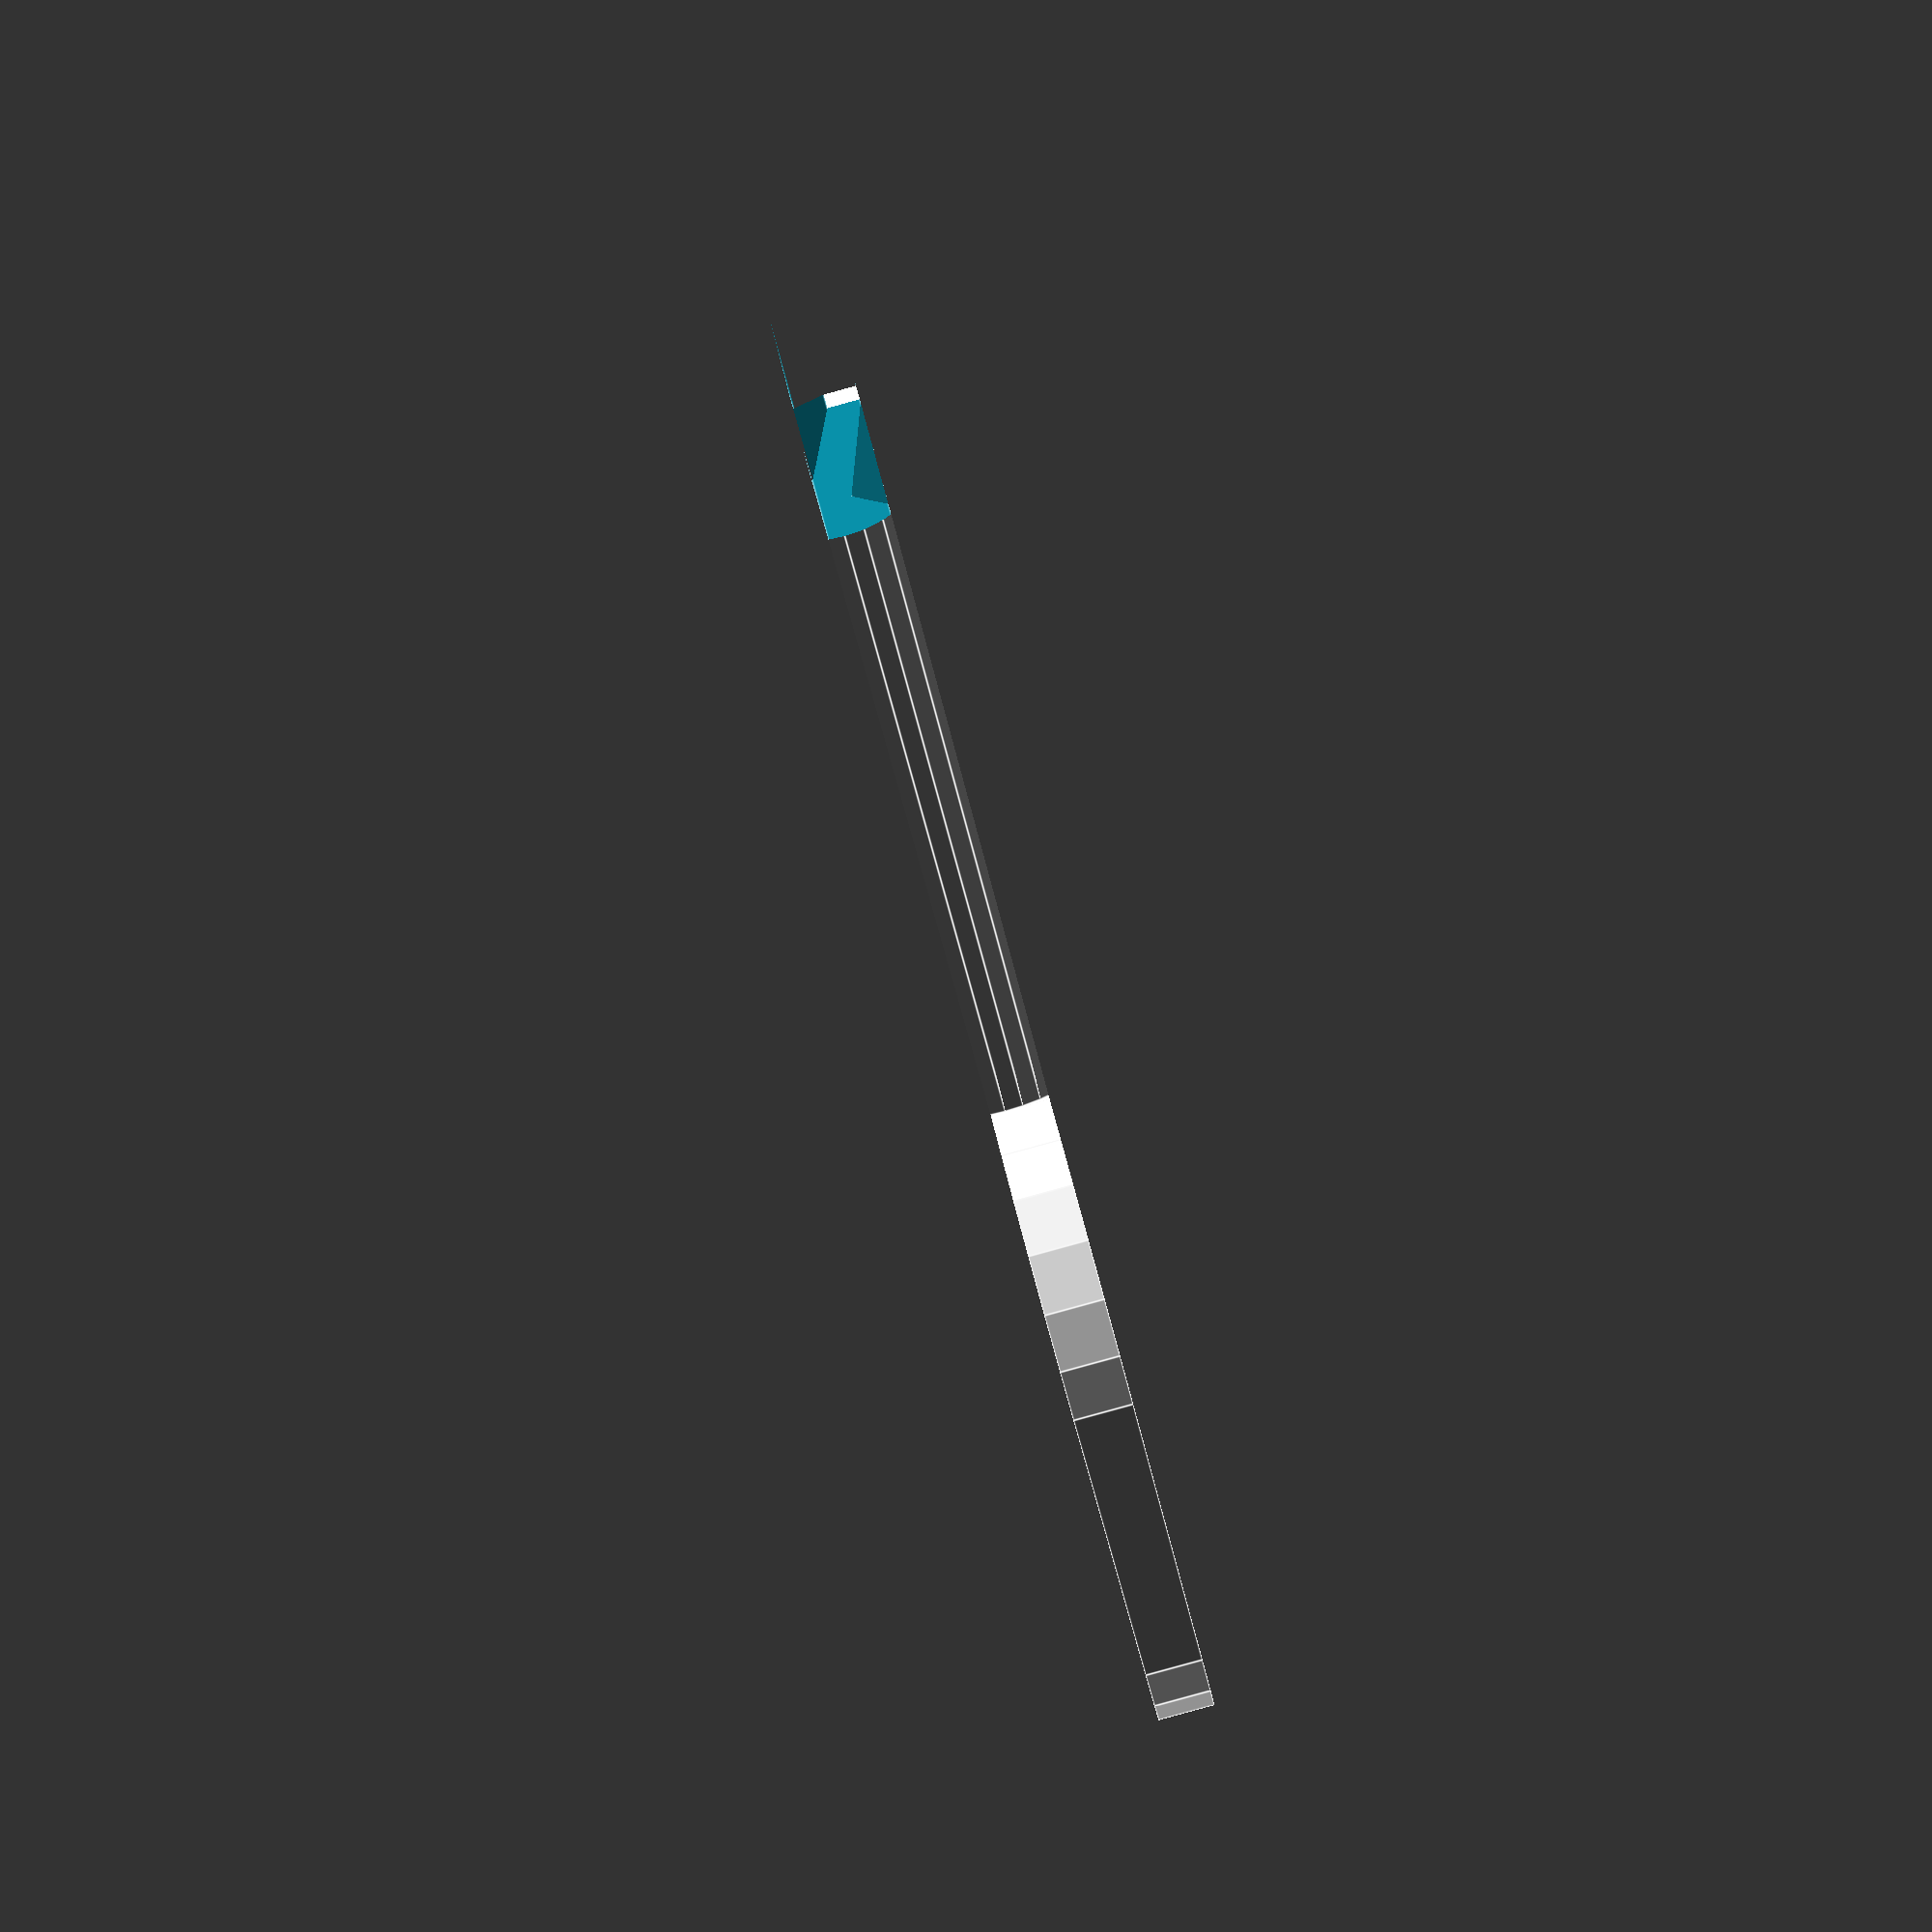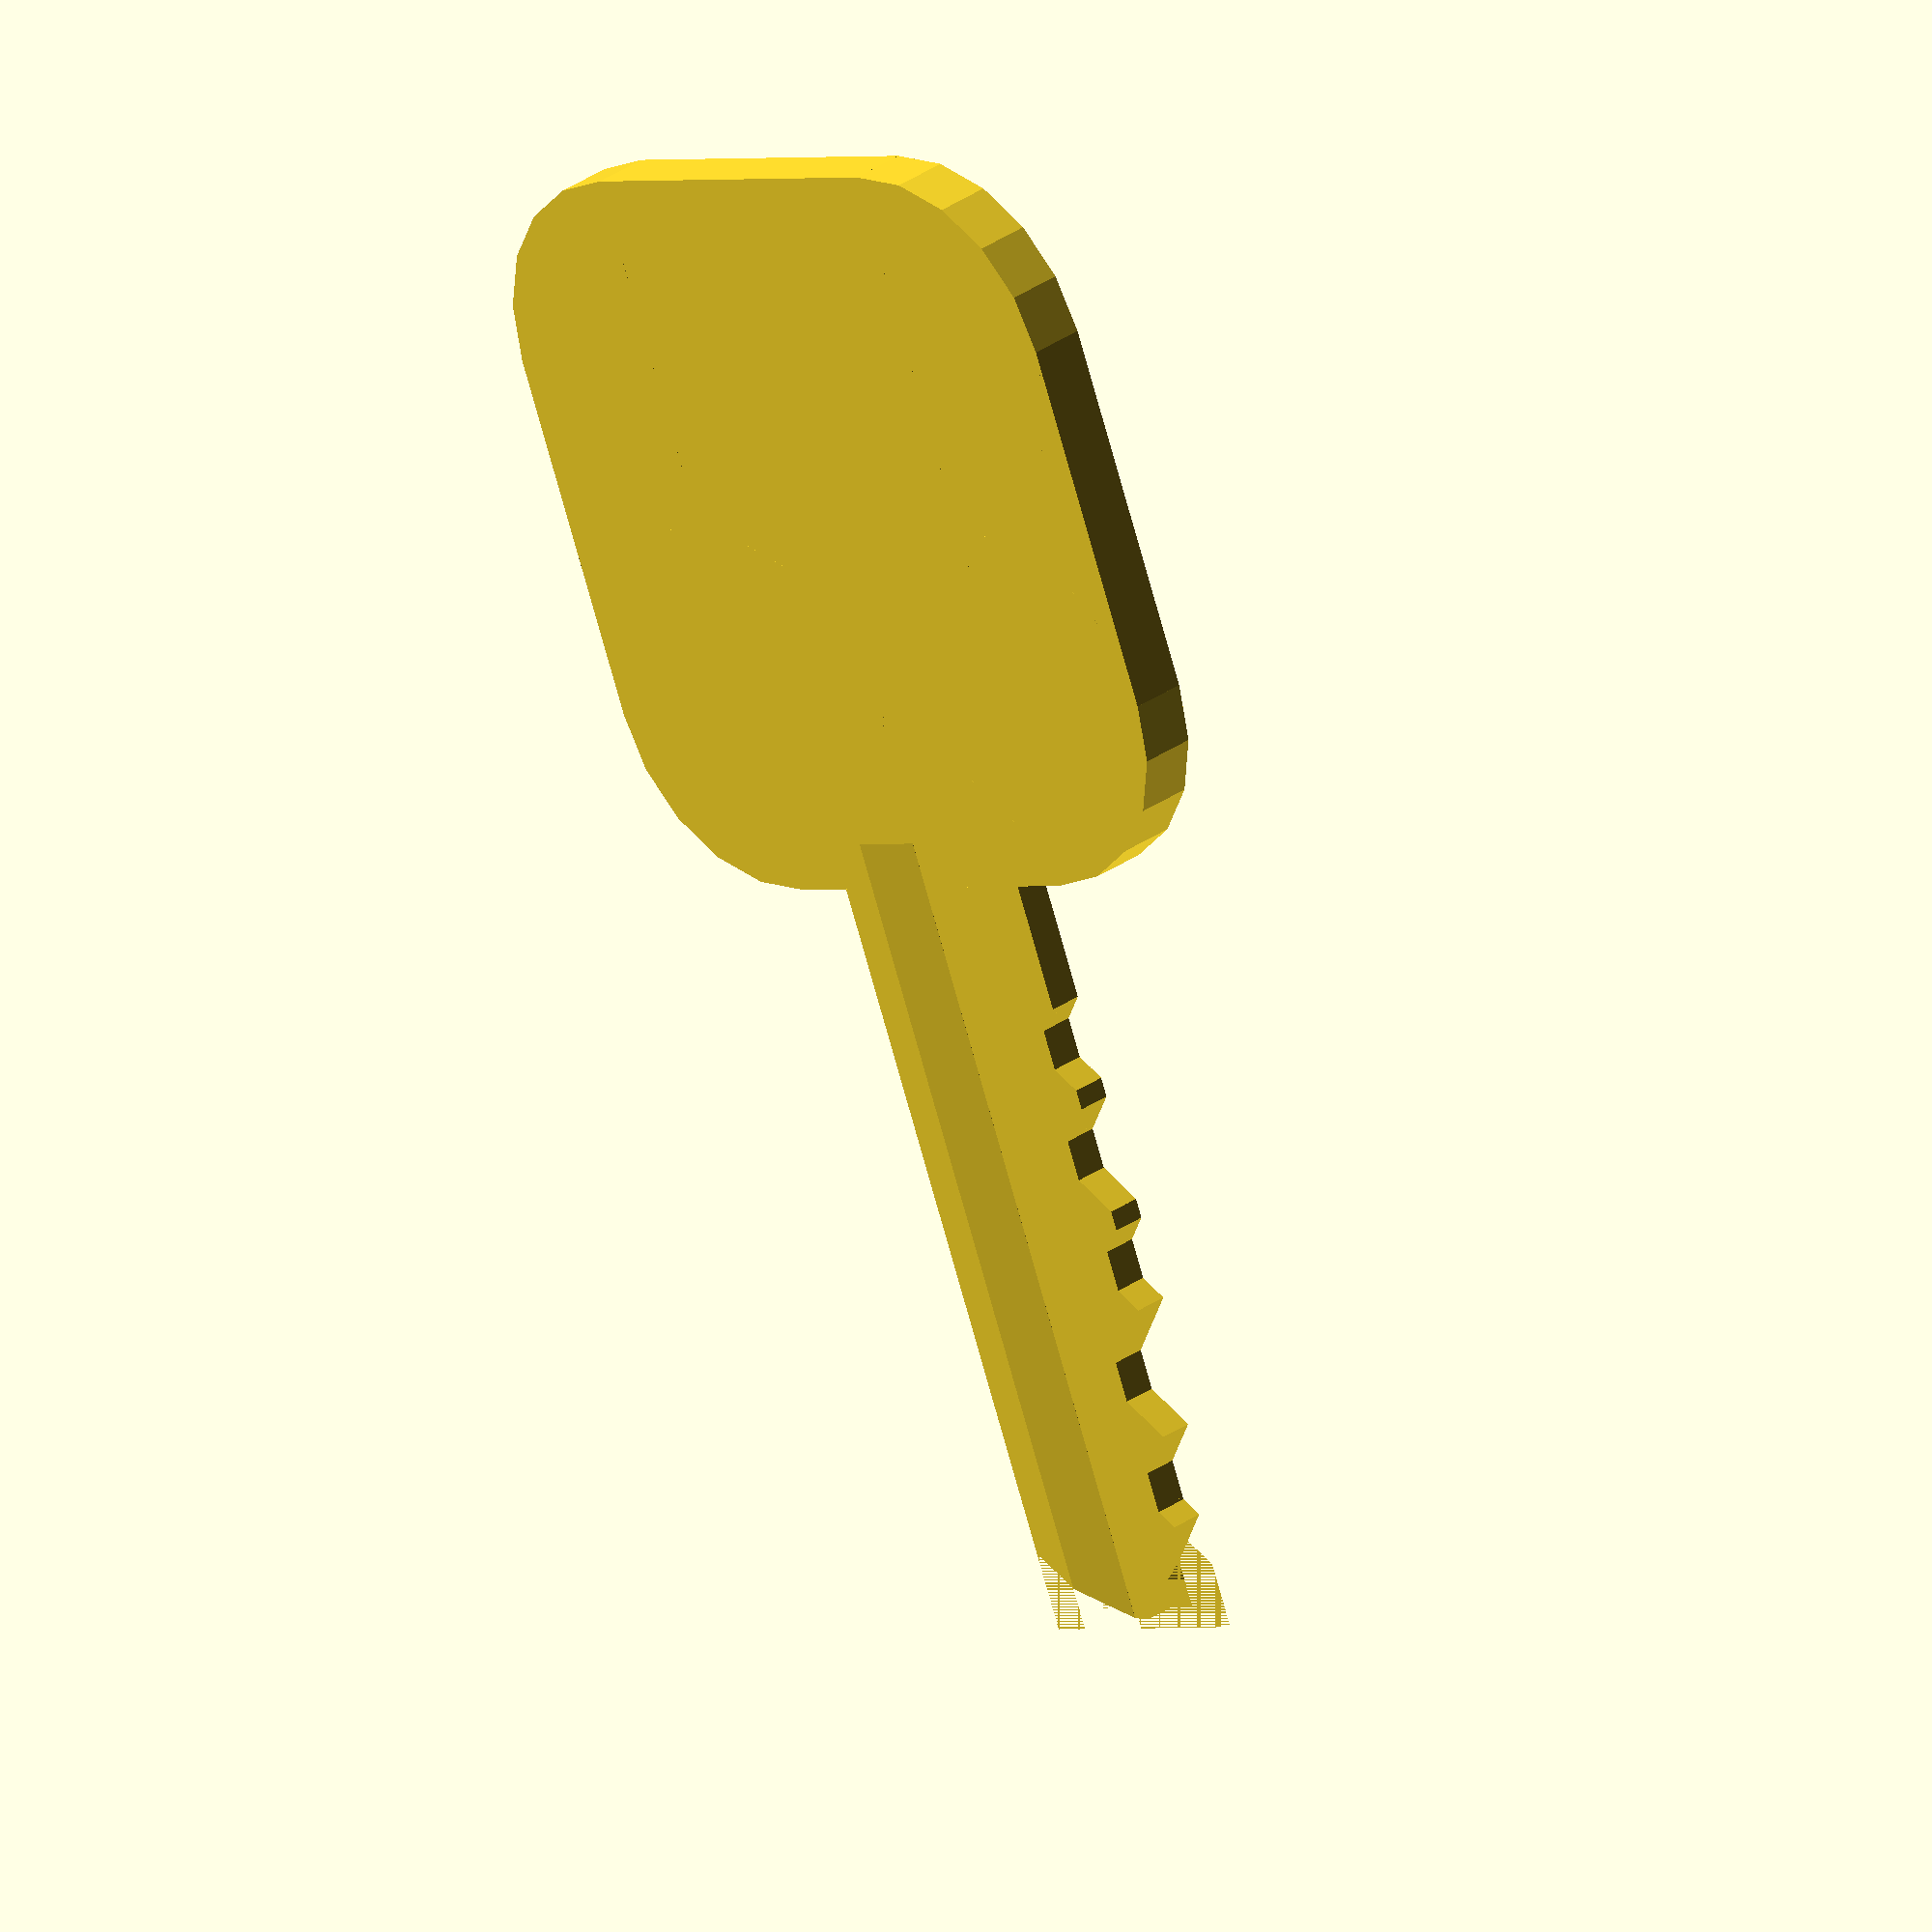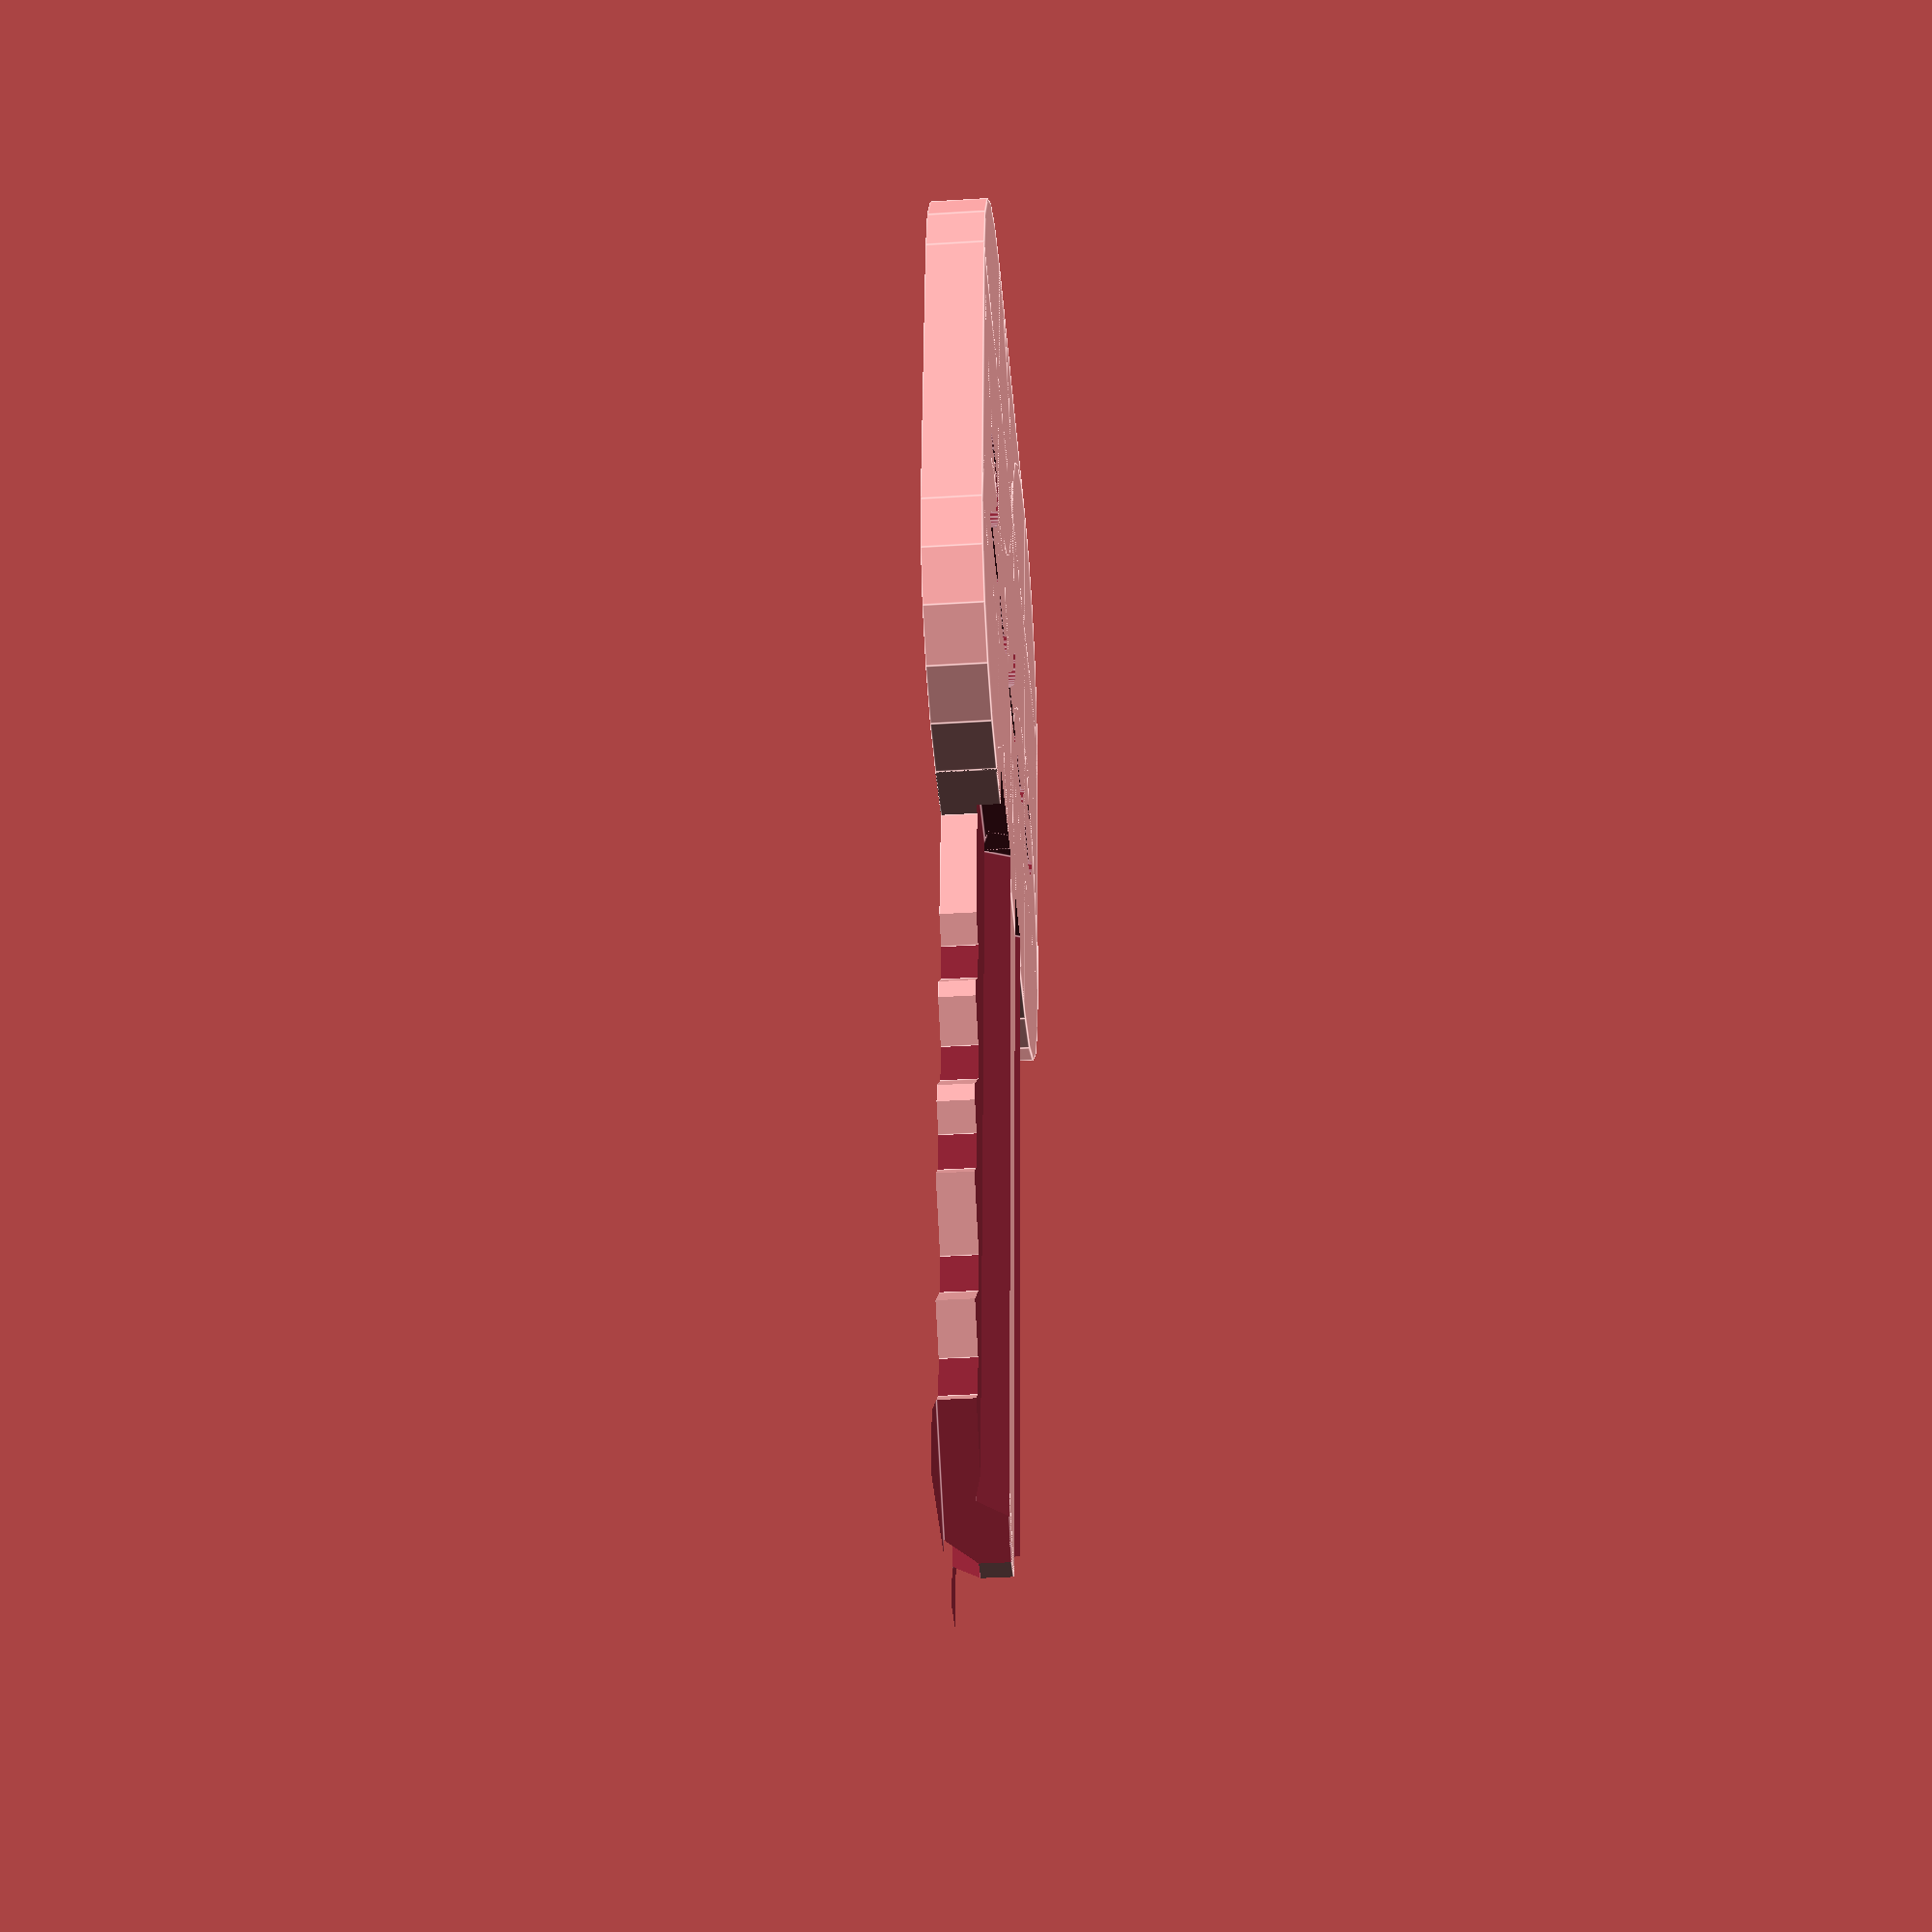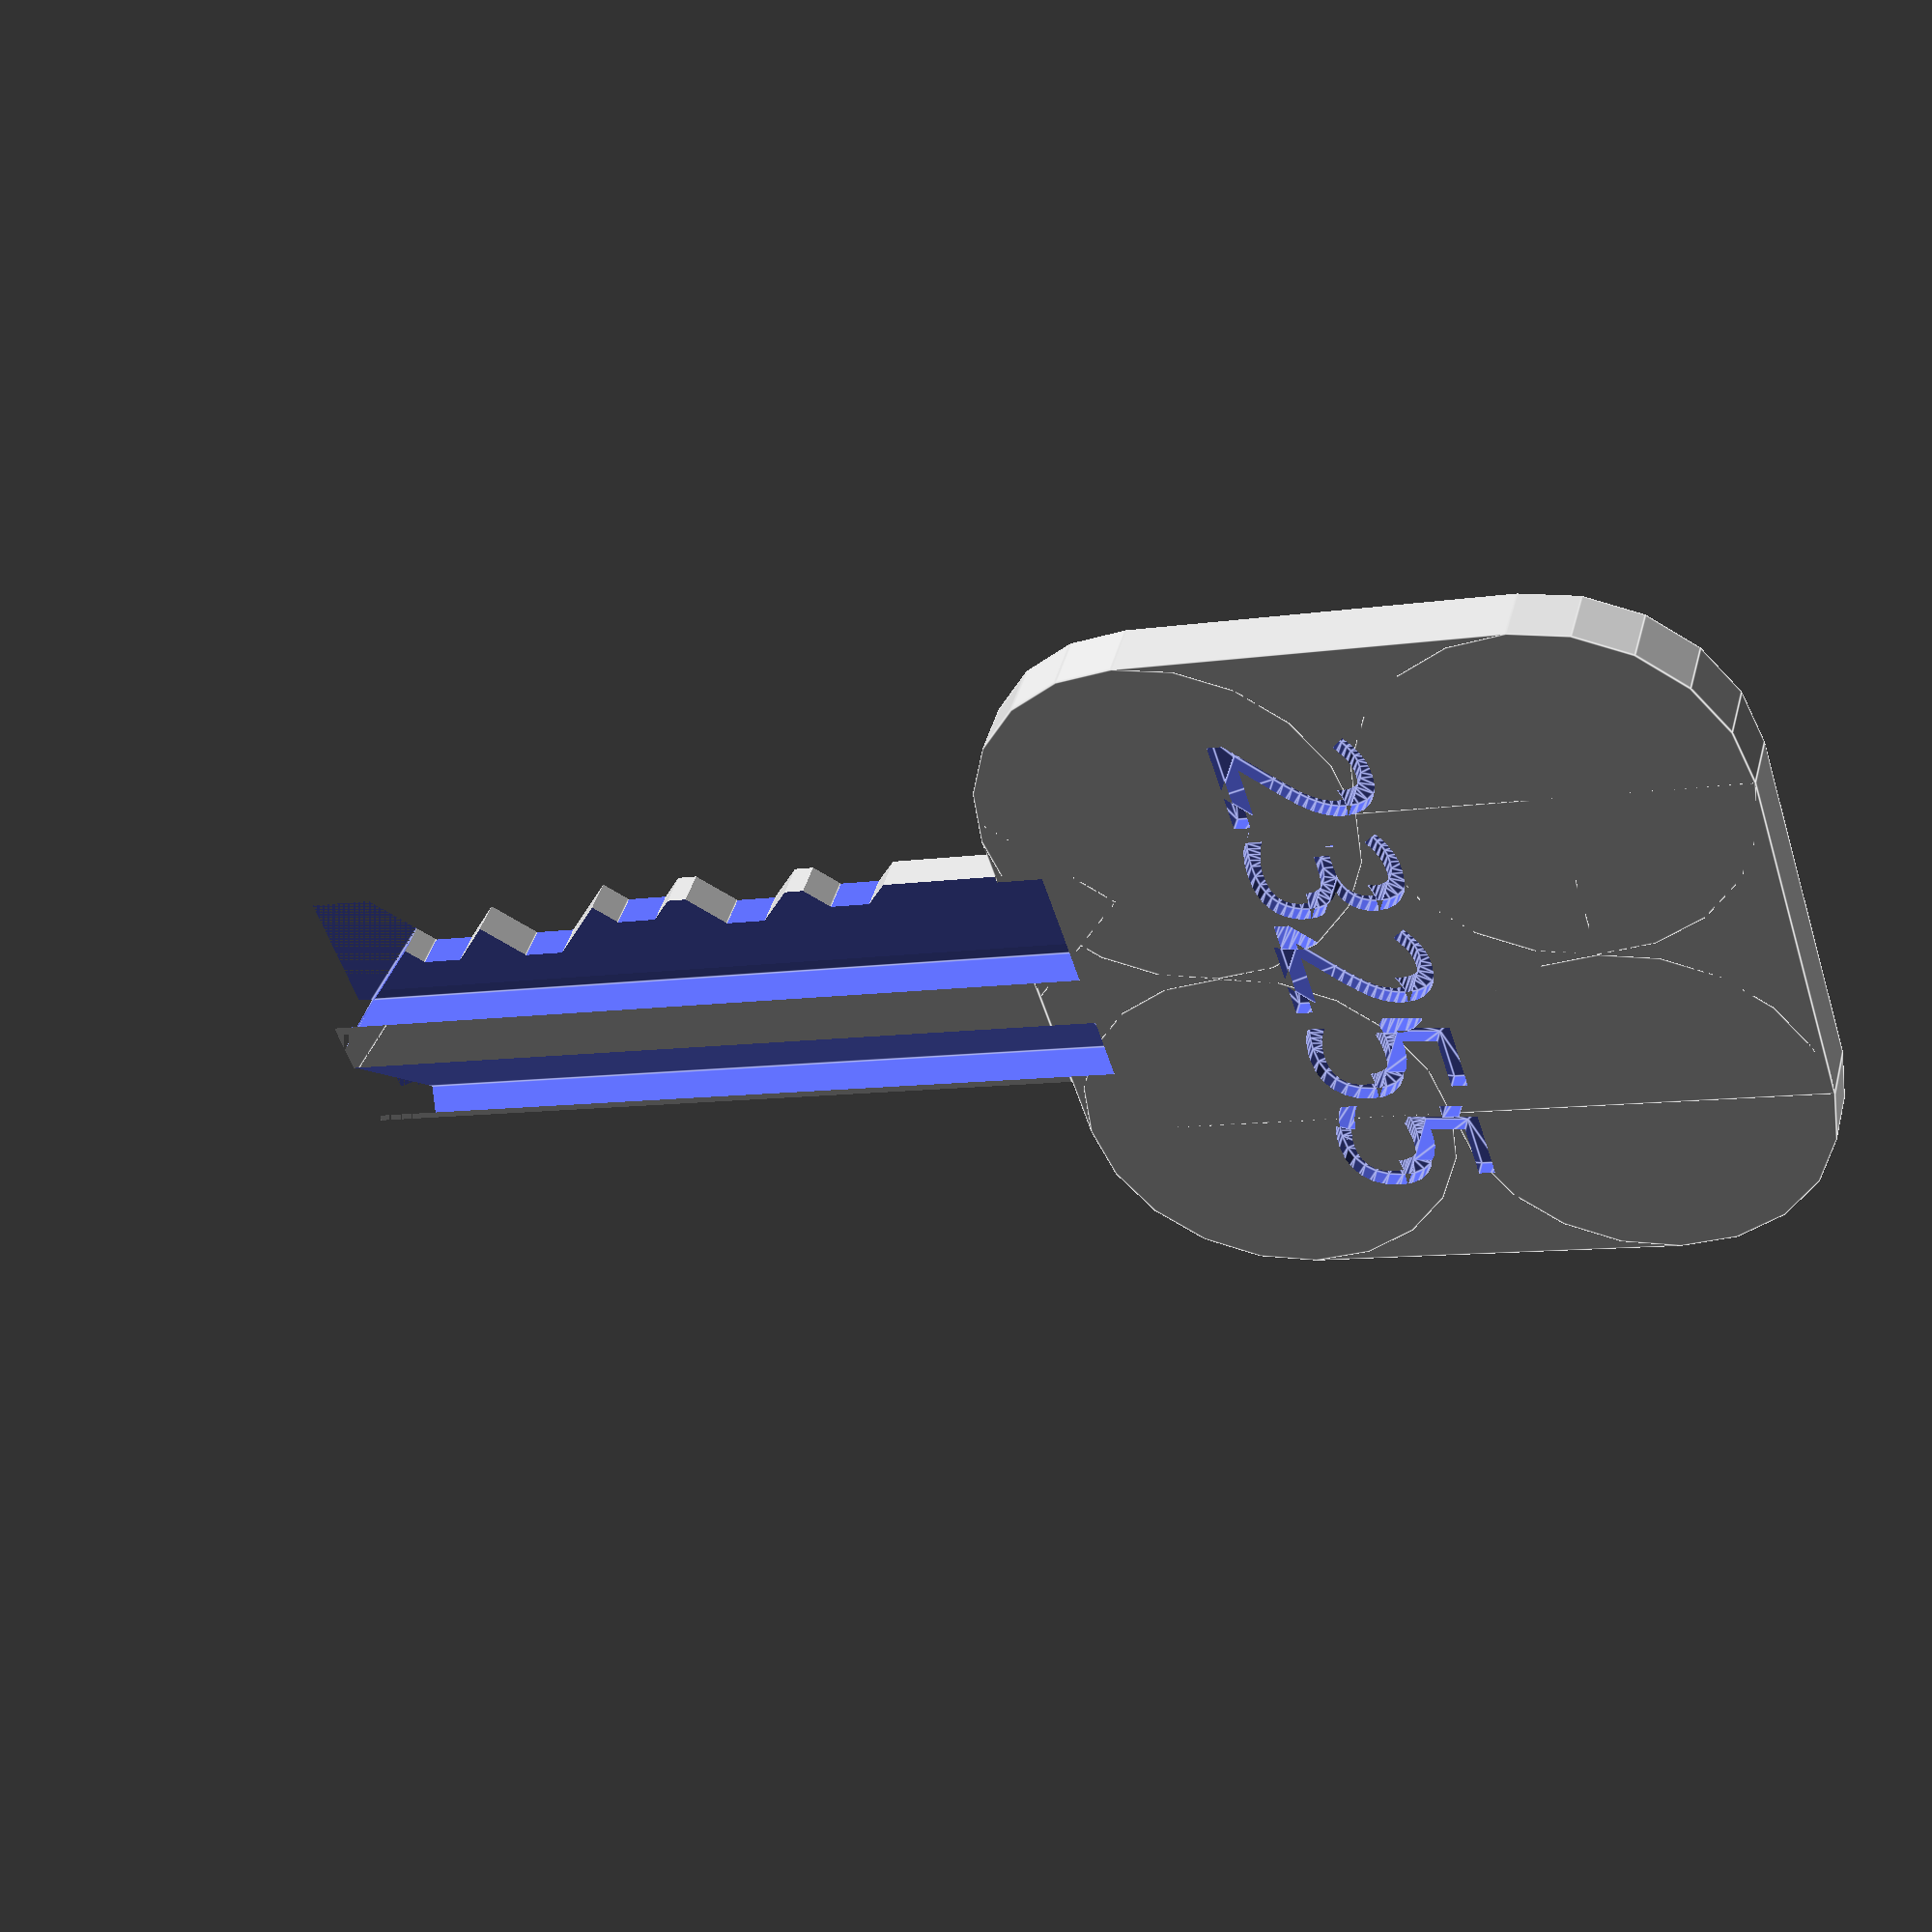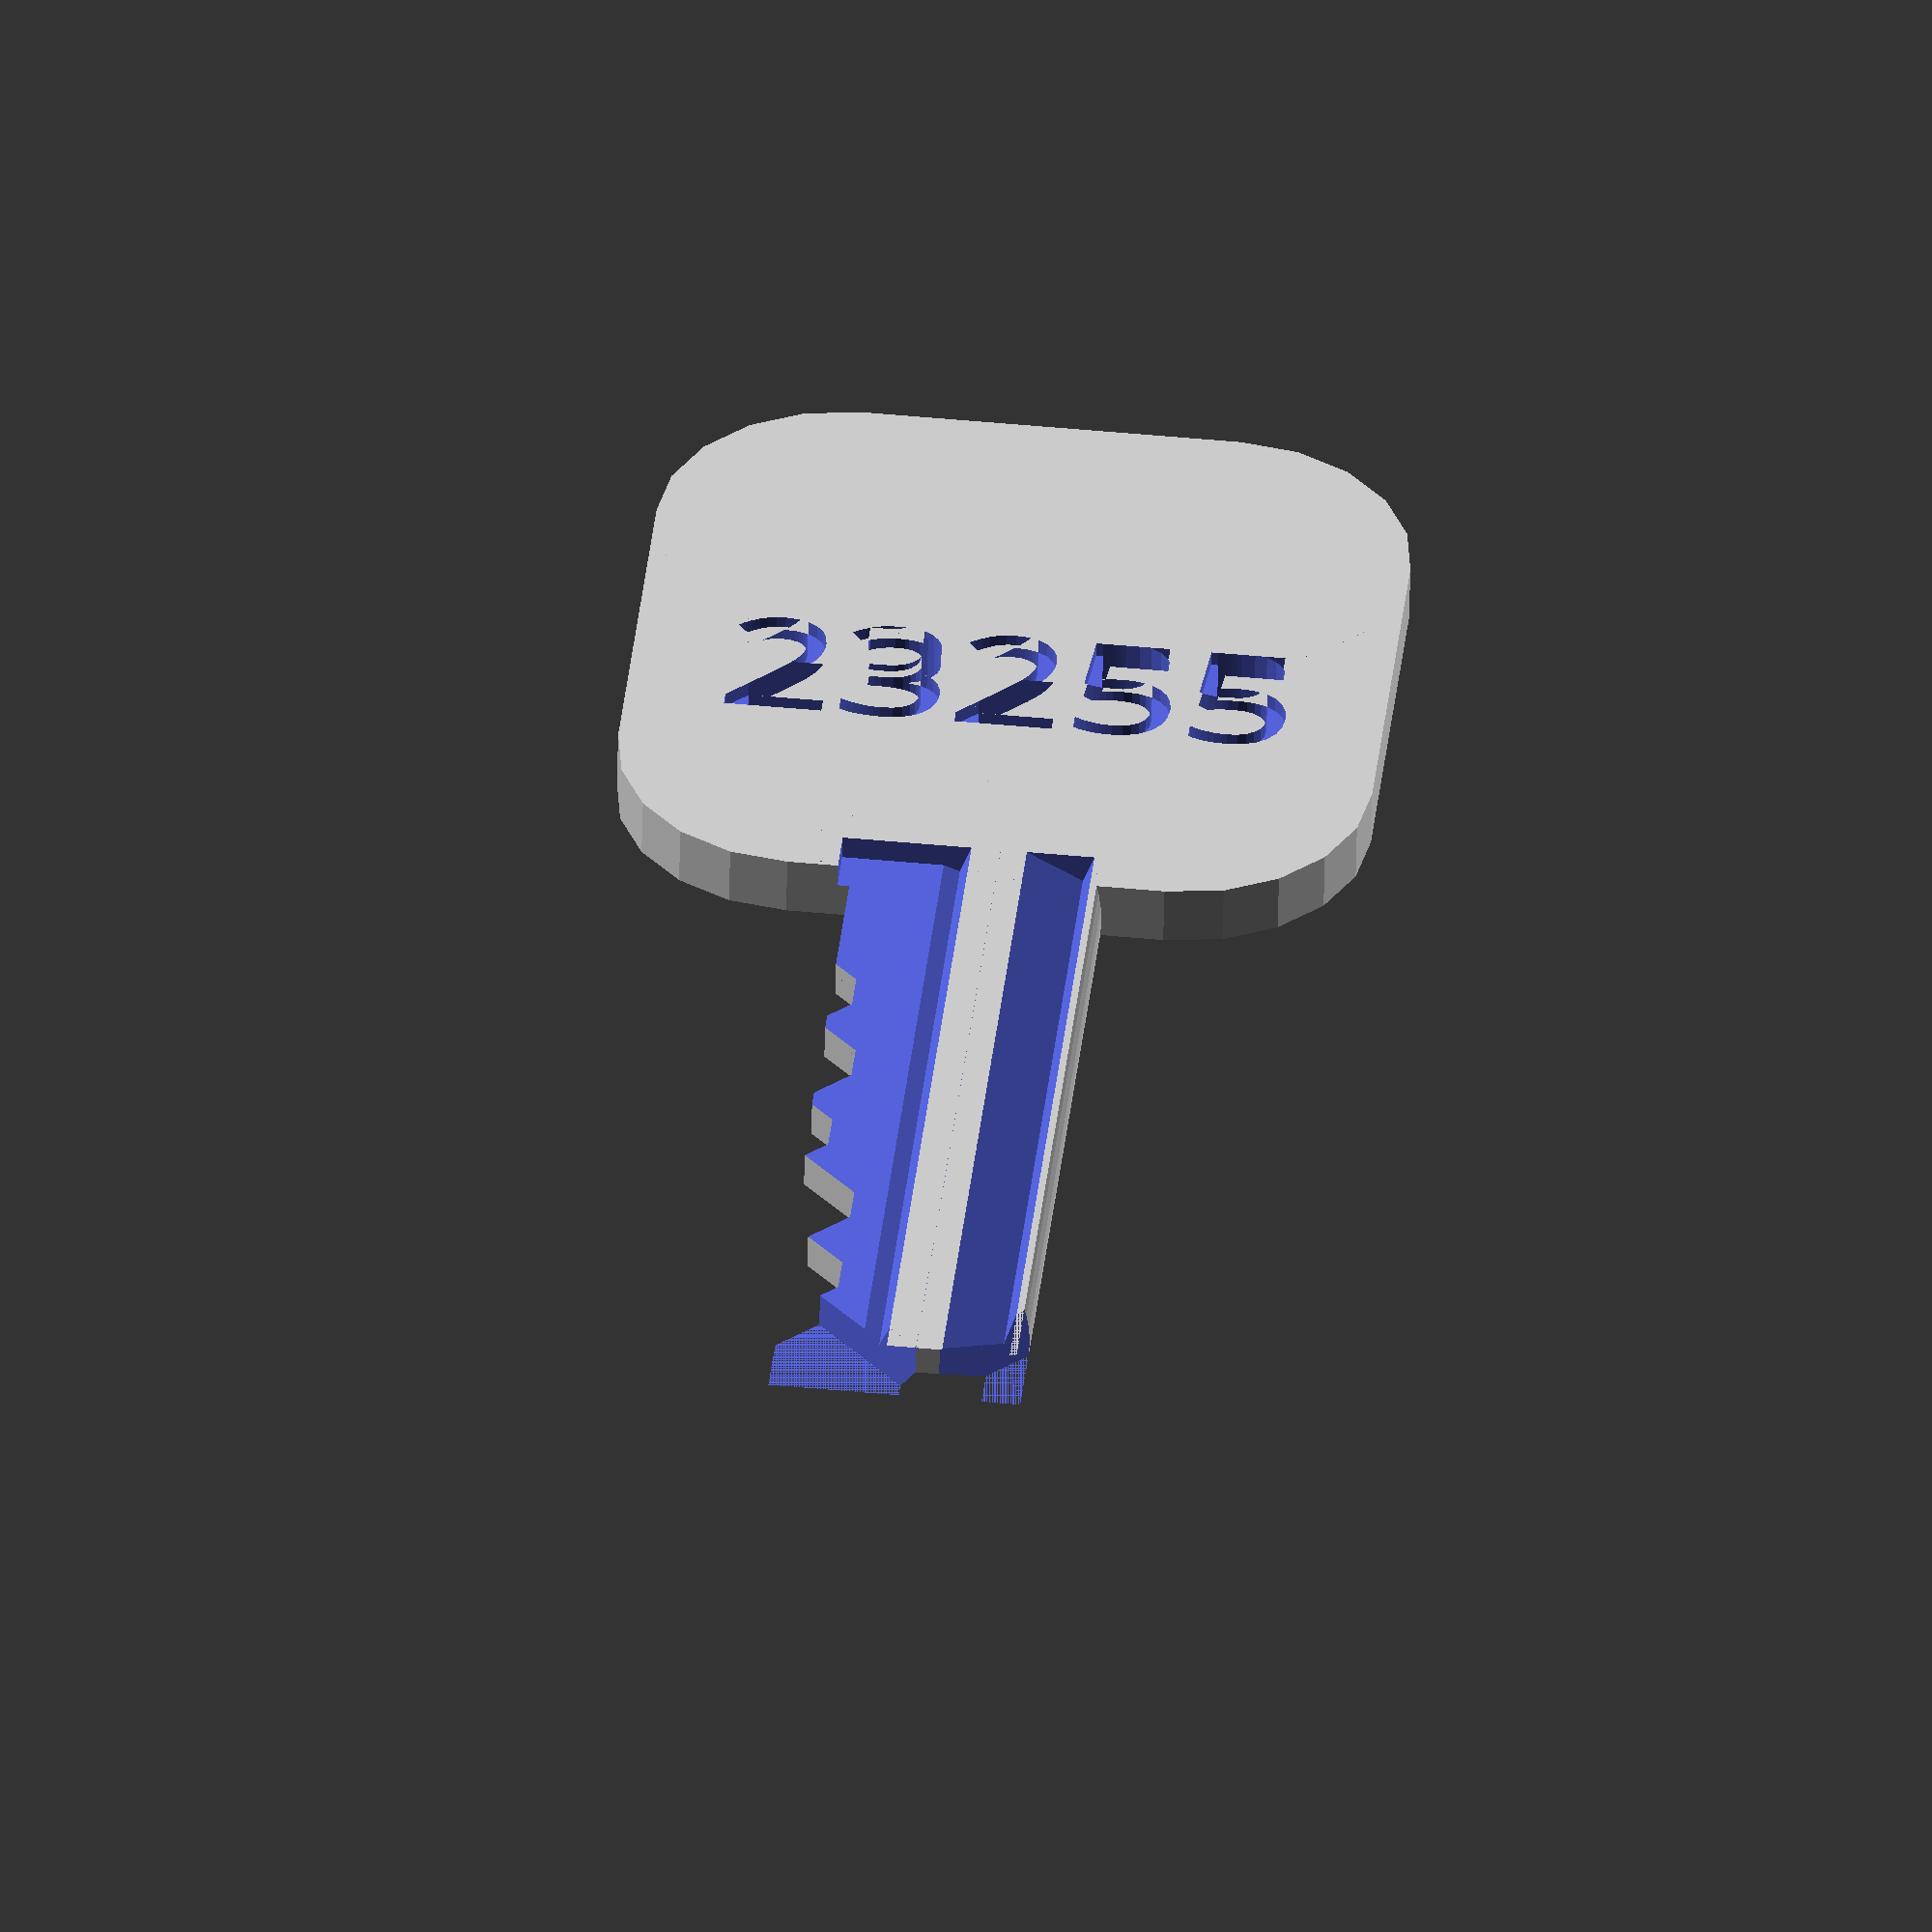
<openscad>
//(this is just a reference table to help pick cuts below)
//0 = .335",1:1 = .320",2:2 = .305",3:3 = .290",4:4 = .275",5:5 = .260",6:6 = .245",7:7 = .230",8:8 = .215",9:9 = .200"]

//cuts are ordered teh same as Schlage key codes
//(cut at the handle of key)
cut_1 = 2; 
cut_2 = 3;
cut_3 = 2; 
cut_4 = 5; 
cut_5 = 5; 
//(cut at the tip of key)

//Print label
keycode=1; 

function mm(i) = i*25.4;

module handle(size, r) {
  union() {
    translate([r, 0, 0]) cube([size[0]-2*r, size[1], size[2]]);
    translate([0, r, 0]) cube([size[0], size[1]-2*r, size[2]]);
    translate([r, r, 0]) cylinder(h=size[2], r=r);
    translate([size[0]-r, r, 0]) cylinder(h=size[2], r=r);
    translate([r, size[1]-r, 0]) cylinder(h=size[2], r=r);
    translate([size[0]-r, size[1]-r, 0]) cylinder(h=size[2], r=r);
  }
}

module bit() {
  w = mm(1/4);
  difference() {
    translate([-w/2, 0, 0]) cube([w, mm(1), w]);
    translate([-mm(7/256), 0, 0]) rotate([0, 0, 135]) cube([w, w, w]);
    translate([mm(7/256), 0, 0]) rotate([0, 0, -45]) cube([w, w, w]);
  }
}

// Schlage SC1 5 pin key.
module sc1(bits) {
  thickness = mm(0.080);
  width = mm(.335);
  shoulder = mm(.231);
  pin_spacing = mm(.156);
  depth_inc = mm(.015);
  tiplength = mm(.05);
  //length = mm(17/16);
  length = shoulder + 5 * pin_spacing + tiplength;

  
  // Handle size
  h_l = mm(1);
  h_w = mm(1);
  h_d = mm(1/16);
  difference() {
    // blade and key handle
    union() {
      translate([-h_l, -h_w/2 + width/2, 0]) handle([h_l, h_w, thickness], mm(1/4));
      intersection() {
        // cut a little off the tip to avoid going too long
        cube([length - mm(1/64), width, thickness]);
        translate([0, mm(1/4), thickness*3/4]) rotate([0, 90, 0]) cylinder(h=length, r=mm(1/4), $fn=64);
      }
    }
    
    // chamfer the tip
    translate([length, mm(1/8), 0]) {
      rotate([0, 0, 45]) cube([10, 10, thickness]);
      rotate([0, 0, 225]) cube([10, 10, thickness]);
    }
 
    // Keycode
    if (keycode==1){
        translate([-11,width/2, mm(-0.060)]) {
            linear_extrude(height=mm(0.080)) rotate([0,0,90]) scale([-1, 1, 1]) text(str(cut_1, cut_2, cut_3, cut_4, cut_5), font="Calibri-Bold", direction="ltr", halign="center", valign="center", size=5);
            }
    }  


    // cut the channels in the key.
    union() {
      translate([-h_d, mm(9/64), thickness/2]) rotate([62, 0, 0]) cube([length + h_d, width, width]);
      translate([-h_d, mm(7/64), thickness/2]) rotate([55, 0, 0]) cube([length + h_d, width, width]);
      translate([-h_d, mm(7/64), thickness/2]) cube([length + h_d, mm(1/32), width]);
    }
    
    translate([-h_d, width - mm(9/64), -0.2]) cube([length + h_d, width - (width - mm(10/64)), thickness/2]);
    translate([-h_d, width - mm(9/64), thickness/2]) rotate([-110, 0, 0]) cube([length + h_d, width, thickness/2]);
    
    intersection() {
      translate([-h_d, mm(1/32), thickness/2]) rotate([-118, 0, 0]) cube([length + h_d, width, width]);
      translate([-h_d, mm(1/32), thickness/2]) rotate([-110, 0, 0]) cube([length + h_d, width, width]);
    }
    
    // Do the actual bitting
    for (b = [0:4]) {
      translate([shoulder + b*pin_spacing, width - bits[b]*depth_inc, 0]) bit();
    }
  }
}
//Create the key
sc1([cut_1,cut_2,cut_3,cut_4,cut_5]);

</openscad>
<views>
elev=268.6 azim=217.7 roll=74.7 proj=p view=edges
elev=330.8 azim=68.4 roll=43.2 proj=o view=wireframe
elev=35.9 azim=84.8 roll=94.8 proj=p view=edges
elev=317.7 azim=17.7 roll=194.8 proj=p view=edges
elev=53.3 azim=84.2 roll=178.7 proj=o view=wireframe
</views>
